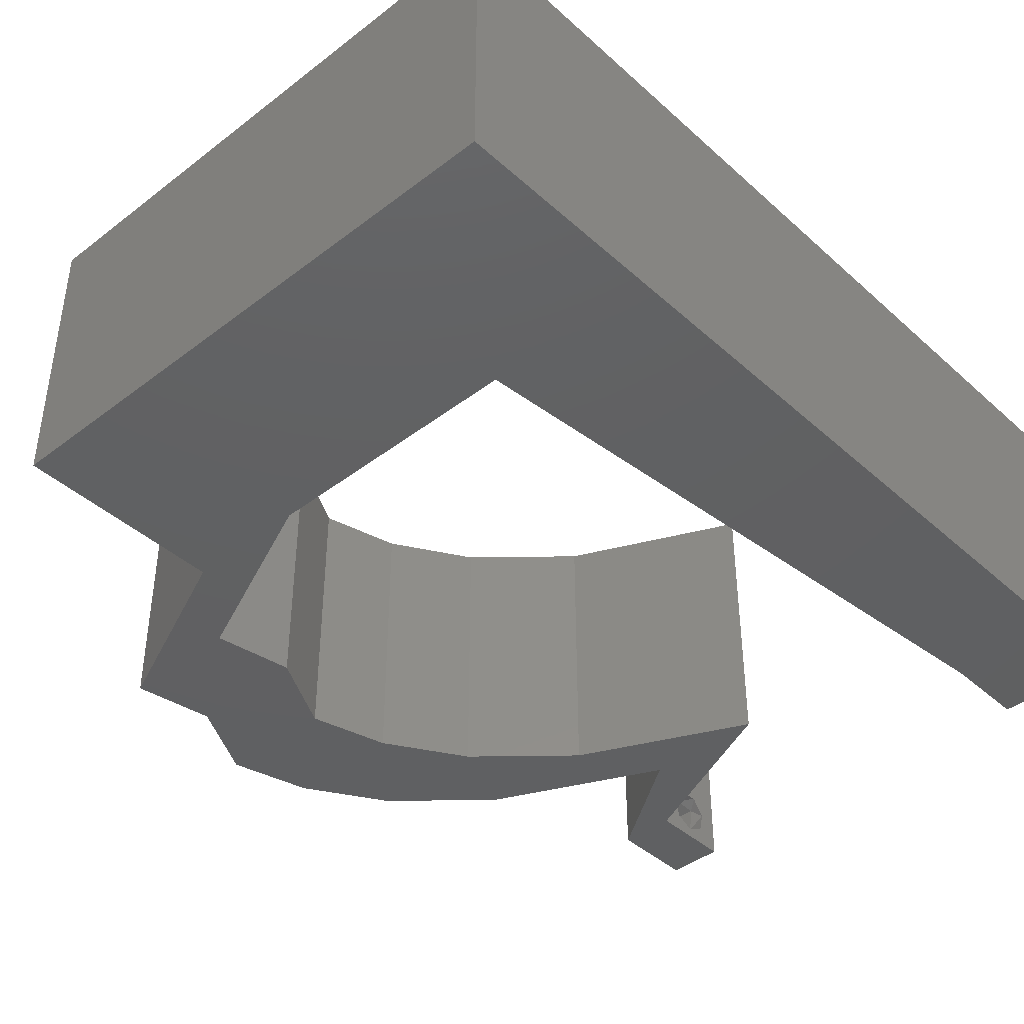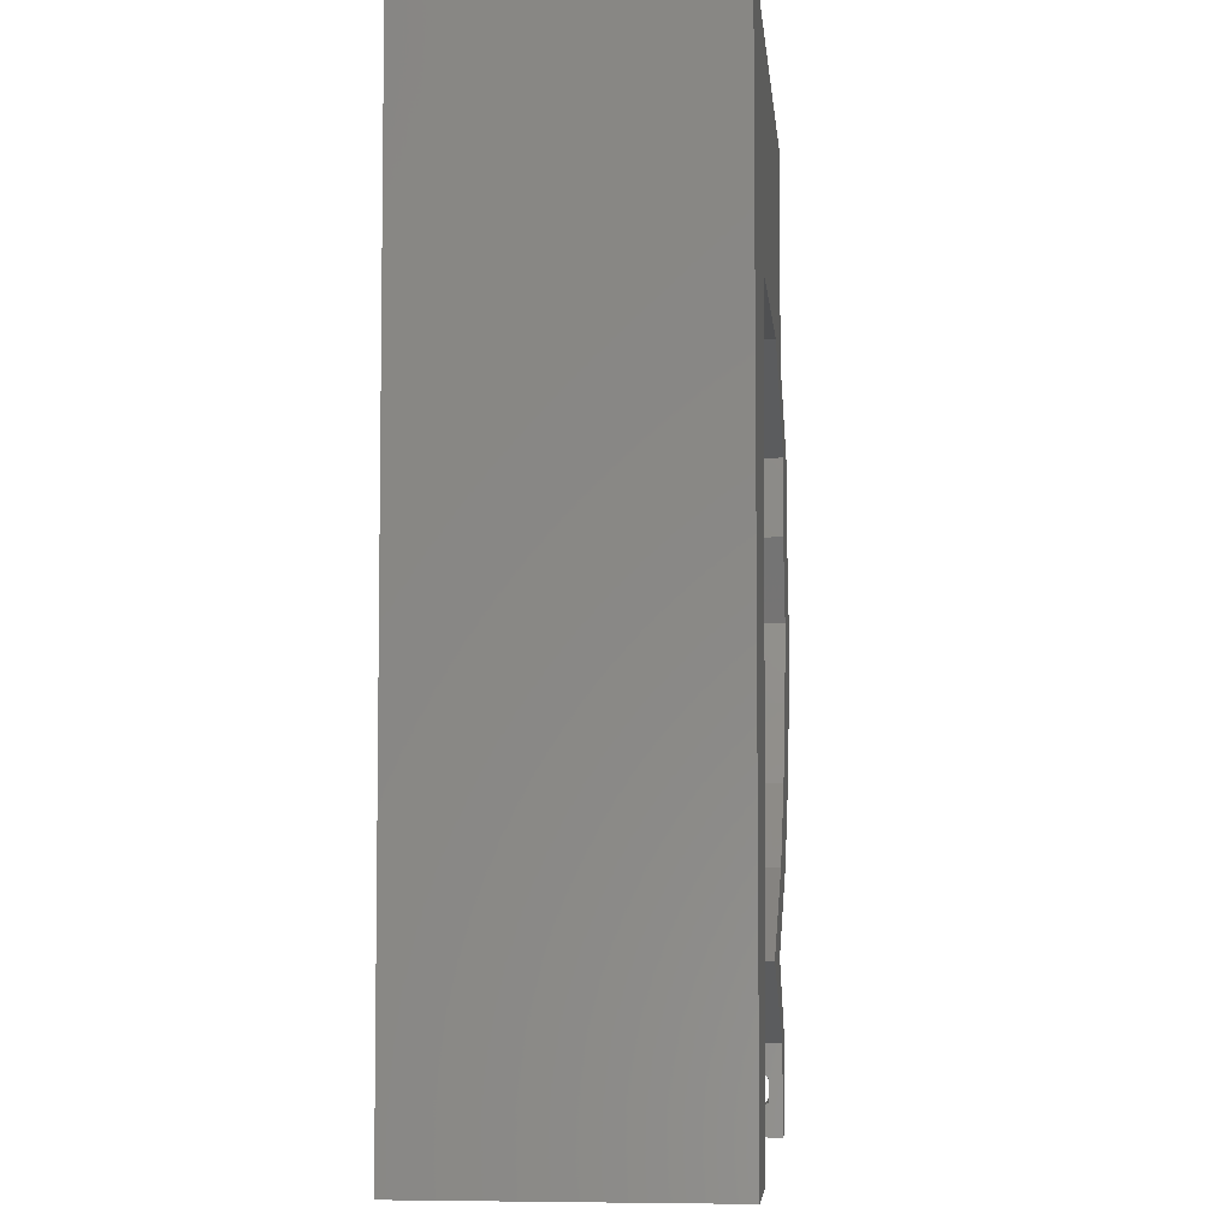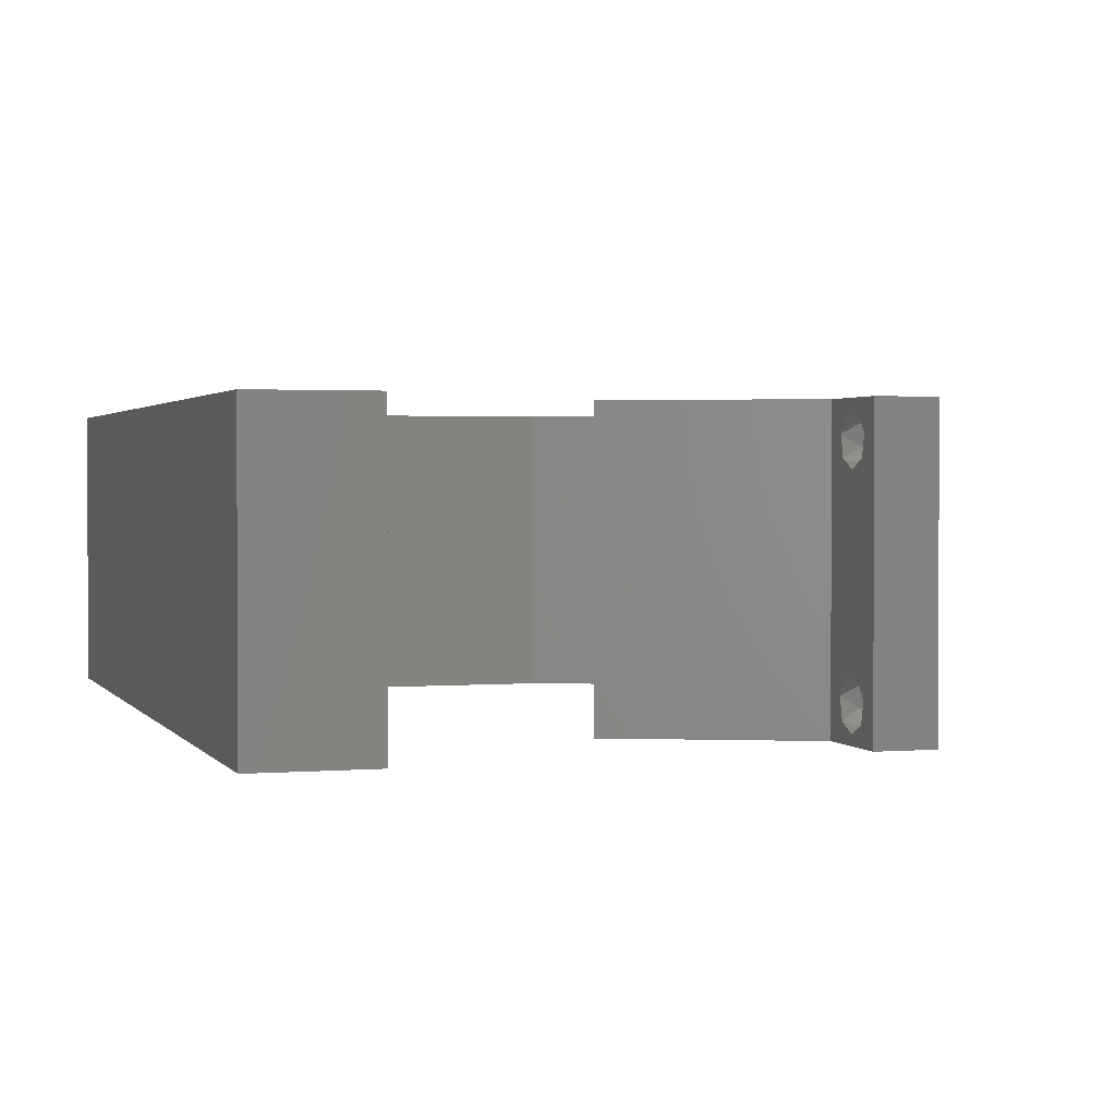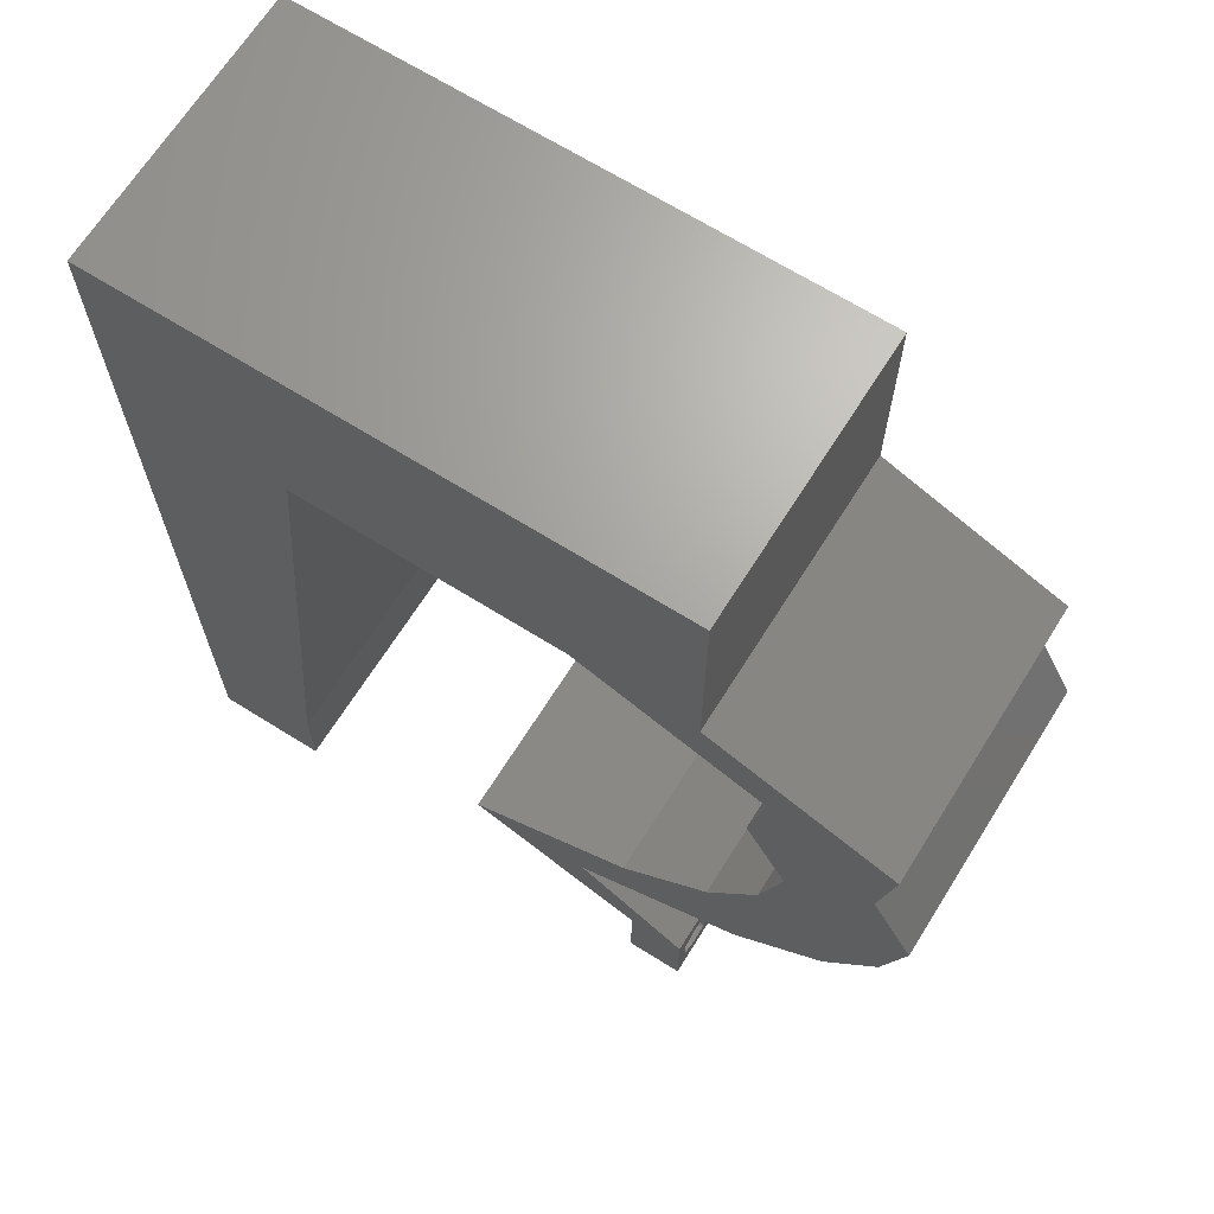
<metadata>
{"format":"stl","ext":"stl","renderer":"f3d","projection":"perspective","resolution":1024,"background":"white","views":[{"elev":-41.7,"azim":-137.2,"up":"+Z"},{"elev":-5.5,"azim":-84.6,"up":"+Y"},{"elev":1.8,"azim":-17.2,"up":"+Z"},{"elev":67.4,"azim":32.1,"up":"+Y"}]}
</metadata>
<code>
# stl→obj: 267 verts, 538 faces
v 0.04 0 0.01
v 0.04 -0.006 0.01
v 0.04 -0.002262 0.003932
v 0.04 -0.003 0.0159
v 0.04 -0.001671 0.00134
v 0.04 0 0
v 0.04 -0.001343 0.002778
v 0.04 -0.004657 0.002778
v 0.04 -0.006 0
v 0.04 -0.004329 0.00134
v 0.04 -0.003 0.0007
v 0.04 0 0.02
v 0.04 -0.002262 0.01913
v 0.04 -0.001343 0.01798
v 0.04 -0.004657 0.01798
v 0.04 -0.003738 0.01913
v 0.04 -0.006 0.02
v 0.04 -0.001671 0.01654
v 0.04 -0.004329 0.01654
v 0.04 -0.003738 0.003932
v 0.036 -0.006 0.01
v 0.036 0 0.01
v 0.036 -0.002262 0.003932
v 0.036 -0.003 0.0159
v 0.036 -0.001343 0.002778
v 0.036 0 0
v 0.036 -0.001671 0.00134
v 0.036 -0.004657 0.002778
v 0.036 -0.004329 0.00134
v 0.036 -0.006 0
v 0.036 -0.003 0.0007
v 0.036 0 0.02
v 0.036 -0.001343 0.01798
v 0.036 -0.002262 0.01913
v 0.036 -0.006 0.02
v 0.036 -0.003738 0.01913
v 0.036 -0.004657 0.01798
v 0.036 -0.001671 0.01654
v 0.036 -0.004329 0.01654
v 0.036 -0.003738 0.003932
v 0.01118 0.03387 0.02
v 0 0.024 0.02
v 0.01012 0.02258 0.02
v 0 -0.006 0.02
v 0.008 -0.006 0.02
v 0.004 -0.003 0.02
v 0.008 0 0.02
v 0 0 0.02
v 0 0.036 0.02
v 0.02924 0.008468 0.02
v 0.02962 0.002823 0.02
v 0.03195 0.005645 0.02
v 0.03129 0.04516 0.02
v 0.03796 0.04234 0.02
v 0.03685 0.04562 0.02
v 0.04898 0.03808 0.02
v 0.04462 0.03952 0.02
v 0.04791 0.03406 0.02
v 0.04394 0.01129 0.02
v 0.05026 0.01694 0.02
v 0.04591 0.01814 0.02
v 0.004265 0.005823 0.02
v 0.04362 0.03387 0.02
v 0.04 0.04516 0.02
v 0.03565 0.04887 0.02
v 0 0.012 0.02
v 0.004978 0.01737 0.02
v 0.05379 0.02258 0.02
v 0.04962 0.02395 0.02
v 0 0.06 0.02
v 0 0.048 0.02
v 0.008298 0.05176 0.02
v 0.04508 0.02258 0.02
v 0.04 0.05258 0.02
v 0.04666 0.04234 0.02
v 0.02712 0.05234 0.02
v 0.0553 0.02823 0.02
v 0.01 0.06 0.02
v 0.00906 0.01129 0.02
v 0.05052 0.02963 0.02
v 0.02177 0.04516 0.02
v 0.0466 0.02823 0.02
v 0.04156 0.01694 0.02
v 0.05232 0.03387 0.02
v 0.05333 0.03952 0.02
v 0.04 0.06 0.02
v 0.03 0.06 0.02
v 0.03433 0.05492 0.02
v 0.02 0.06 0.02
v 0.01687 0.05231 0.02
v 0.01224 0.04516 0.02
v 0.005058 0.042 0.02
v 0.038 -0.003 0.02
v 0.03523 0.01129 0.02
v 0.03794 0.008468 0.02
v 0.02324 0.005645 0.02
v 0 -0.006 0.01
v 0 -0.003 0.015
v 0 0 0.01
v 0 -0.006 0
v 0 -0.003 0.005
v 0 0 0
v 0.004 -0.006 0.015
v 0.008 -0.006 0.01
v 0.004 -0.006 0.005
v 0.008 -0.006 0
v 0 0.009 0.0114
v 0 0.06 0
v 0 0.051 0.0086
v 0 0.06 0.01
v 0 0.048 0
v 0 0.0415 0.009767
v 0 0.03 0.01
v 0 0.036 0
v 0 0.024 0
v 0 0.0185 0.01023
v 0 0.012 0
v 0 0.005337 0.005128
v 0 0.05466 0.01487
v 0.01118 0.03387 0
v 0.01012 0.02258 0
v 0.004 -0.003 0
v 0.008 0 0
v 0.02924 0.008468 0
v 0.03195 0.005645 0
v 0.02962 0.002823 0
v 0.03129 0.04516 0
v 0.03685 0.04562 0
v 0.03796 0.04234 0
v 0.04898 0.03808 0
v 0.04791 0.03406 0
v 0.04462 0.03952 0
v 0.04394 0.01129 0
v 0.04591 0.01814 0
v 0.05026 0.01694 0
v 0.004265 0.005823 0
v 0.04362 0.03387 0
v 0.04 0.04516 0
v 0.03565 0.04887 0
v 0.004978 0.01737 0
v 0.04962 0.02395 0
v 0.05379 0.02258 0
v 0.008298 0.05176 0
v 0.04508 0.02258 0
v 0.04 0.05258 0
v 0.04666 0.04234 0
v 0.02712 0.05234 0
v 0.0553 0.02823 0
v 0.01 0.06 0
v 0.00906 0.01129 0
v 0.05052 0.02963 0
v 0.02177 0.04516 0
v 0.0466 0.02823 0
v 0.04156 0.01694 0
v 0.05232 0.03387 0
v 0.05333 0.03952 0
v 0.04 0.06 0
v 0.03433 0.05492 0
v 0.03 0.06 0
v 0.02 0.06 0
v 0.01687 0.05231 0
v 0.005058 0.042 0
v 0.01224 0.04516 0
v 0.038 -0.003 0
v 0.03523 0.01129 0
v 0.03794 0.008468 0
v 0.02324 0.005645 0
v 0.008 0 0.01
v 0.008 -0.003 0.015
v 0.008 -0.003 0.005
v 0.015 0.06 0.01134
v 0.025 0.06 0.008977
v 0.006575 0.06 0.007337
v 0.03344 0.06 0.01273
v 0.04 0.06 0.01
v 0.03407 0.06 0.005945
v 0.005798 0.06 0.01422
v 0.04 0.05243 0.007461
v 0.04 0.04516 0.01
v 0.04 0.05481 0.01467
v 0.04 0.0497 0.01459
v 0.04653 0.0424 0.007522
v 0.05333 0.03952 0.01
v 0.04407 0.04344 0.01461
v 0.04866 0.04149 0.01471
v 0.05282 0.0367 0.015
v 0.05232 0.03387 0.01
v 0.05282 0.0367 0.005
v 0.05381 0.03105 0.015
v 0.0553 0.02823 0.01
v 0.05381 0.03105 0.005
v 0.05454 0.0254 0.015
v 0.05379 0.02258 0.01
v 0.05454 0.0254 0.005
v 0.05203 0.01976 0.015
v 0.05026 0.01694 0.01
v 0.05203 0.01976 0.005
v 0.04394 0.01129 0.01
v 0.0471 0.01411 0.015
v 0.0471 0.01411 0.005
v 0.03195 0.005645 0.01
v 0.03597 0.002823 0.015
v 0.03597 0.002823 0.005
v 0.03154 0.001972 0.00483
v 0.02746 0.003778 0.004911
v 0.02324 0.005645 0.01
v 0.03179 0.001863 0.01472
v 0.02771 0.00367 0.01477
v 0.02966 0.002804 0.009724
v 0.03523 0.01129 0.01
v 0.04156 0.01694 0.01
v 0.0384 0.01411 0.015
v 0.0384 0.01411 0.005
v 0.04332 0.01976 0.015
v 0.04508 0.02258 0.01
v 0.04332 0.01976 0.005
v 0.04584 0.0254 0.015
v 0.0466 0.02823 0.01
v 0.04584 0.0254 0.005
v 0.04511 0.03105 0.015
v 0.04362 0.03387 0.01
v 0.04511 0.03105 0.005
v 0.04412 0.0367 0.015
v 0.04462 0.03952 0.01
v 0.04412 0.0367 0.005
v 0.03782 0.0424 0.007522
v 0.03129 0.04516 0.01
v 0.03996 0.04149 0.01471
v 0.03537 0.04344 0.01461
v 0.02379 0.04516 0.007615
v 0.01224 0.04516 0.01
v 0.01925 0.04516 0.01305
v 0.02558 0.04516 0.01419
v 0.017 0.04516 0.005
v 0.008797 0.008487 0.01176
v 0.01144 0.03668 0.008237
v 0.01061 0.02775 0.009677
v 0.009627 0.01733 0.01024
v 0.0375 -0.003738 0.01607
v 0.03727 -0.002262 0.01607
v 0.03871 -0.002229 0.01608
v 0.03888 -0.003738 0.01607
v 0.03727 -0.004329 0.01866
v 0.03873 -0.004657 0.01722
v 0.03725 -0.004657 0.01722
v 0.03873 -0.003 0.0193
v 0.03727 -0.001671 0.01866
v 0.03875 -0.001671 0.01866
v 0.03875 -0.004329 0.01866
v 0.03725 -0.003 0.0193
v 0.03873 -0.001343 0.01722
v 0.03725 -0.001343 0.01722
v 0.03873 -0.003738 0.0008684
v 0.03727 -0.002262 0.0008684
v 0.03726 -0.003758 0.0008785
v 0.03874 -0.002242 0.0008785
v 0.03873 -0.001343 0.002022
v 0.03727 -0.001671 0.00346
v 0.03725 -0.001343 0.002022
v 0.03873 -0.003 0.0041
v 0.03725 -0.003 0.0041
v 0.03875 -0.001671 0.00346
v 0.03727 -0.004657 0.002022
v 0.03875 -0.004657 0.002022
v 0.03798 -0.004322 0.003468
v 0.03913 -0.004332 0.003456
v 0.03684 -0.004329 0.00346
f 1 2 3
f 1 4 2
f 5 6 7
f 8 9 10
f 10 9 11
f 11 6 5
f 12 13 14
f 15 16 17
f 12 17 13
f 13 17 16
f 9 6 11
f 7 6 1
f 1 12 18
f 18 12 14
f 2 19 17
f 19 15 17
f 2 9 8
f 18 4 1
f 4 19 2
f 7 1 3
f 20 2 8
f 3 2 20
f 21 22 23
f 24 22 21
f 25 26 27
f 28 29 30
f 30 29 31
f 27 26 31
f 32 33 34
f 35 36 37
f 34 35 32
f 36 35 34
f 32 38 33
f 26 30 31
f 25 22 26
f 35 39 21
f 37 39 35
f 22 38 32
f 30 21 28
f 21 39 24
f 24 38 22
f 28 21 40
f 40 21 23
f 23 22 25
f 41 42 43
f 44 45 46
f 47 48 46
f 49 42 41
f 50 51 52
f 53 54 55
f 56 57 58
f 59 60 61
f 48 47 62
f 57 63 58
f 64 65 55
f 42 66 67
f 60 68 69
f 60 69 61
f 70 71 72
f 69 73 61
f 64 74 65
f 75 57 56
f 76 53 65
f 68 77 69
f 78 70 72
f 79 43 67
f 69 77 80
f 81 53 76
f 63 82 58
f 83 59 61
f 84 85 56
f 86 87 88
f 76 65 88
f 89 78 90
f 87 89 76
f 76 89 90
f 58 82 80
f 41 91 92
f 77 84 80
f 91 72 92
f 73 83 61
f 79 66 62
f 35 17 93
f 84 56 58
f 71 49 92
f 74 86 88
f 81 76 90
f 91 81 90
f 90 78 72
f 72 71 92
f 49 41 92
f 45 47 46
f 48 44 46
f 43 42 67
f 82 73 69
f 12 32 93
f 66 79 67
f 84 58 80
f 82 69 80
f 87 76 88
f 91 90 72
f 65 74 88
f 54 64 55
f 65 53 55
f 66 48 62
f 85 75 56
f 32 12 52
f 17 12 93
f 32 35 93
f 47 79 62
f 64 57 75
f 57 64 54
f 59 83 94
f 95 59 94
f 52 51 32
f 52 95 94
f 50 52 94
f 51 50 96
f 97 98 99
f 48 98 44
f 100 101 102
f 99 101 97
f 44 98 97
f 99 98 48
f 97 101 100
f 102 101 99
f 45 103 104
f 97 103 44
f 100 105 97
f 104 105 106
f 44 103 45
f 104 103 97
f 106 105 100
f 97 105 104
f 48 107 99
f 108 109 110
f 111 109 108
f 66 107 48
f 112 113 49
f 114 113 112
f 114 112 111
f 49 113 42
f 115 113 114
f 116 113 115
f 42 116 66
f 71 112 49
f 117 116 115
f 42 113 116
f 102 118 117
f 70 119 71
f 71 109 112
f 117 107 116
f 117 118 107
f 71 119 109
f 116 107 66
f 112 109 111
f 110 119 70
f 99 118 102
f 107 118 99
f 109 119 110
f 120 121 115
f 100 122 106
f 123 122 102
f 114 120 115
f 124 125 126
f 127 128 129
f 130 131 132
f 133 134 135
f 102 136 123
f 132 131 137
f 138 128 139
f 115 140 117
f 135 141 142
f 135 134 141
f 108 143 111
f 141 134 144
f 138 139 145
f 146 130 132
f 147 139 127
f 142 141 148
f 149 143 108
f 150 140 121
f 141 151 148
f 152 147 127
f 137 131 153
f 154 134 133
f 155 130 156
f 157 158 159
f 147 158 139
f 160 161 149
f 159 147 160
f 147 161 160
f 131 151 153
f 120 162 163
f 148 151 155
f 163 162 143
f 144 134 154
f 150 136 117
f 30 164 9
f 155 131 130
f 111 162 114
f 145 158 157
f 152 161 147
f 163 161 152
f 161 143 149
f 143 162 111
f 114 162 120
f 106 122 123
f 102 122 100
f 121 140 115
f 153 141 144
f 6 164 26
f 117 140 150
f 155 151 131
f 153 151 141
f 159 158 147
f 163 143 161
f 139 158 145
f 129 128 138
f 139 128 127
f 117 136 102
f 156 130 146
f 26 125 6
f 9 164 6
f 26 164 30
f 123 136 150
f 138 146 132
f 129 138 132
f 133 165 154
f 166 165 133
f 125 26 126
f 125 165 166
f 124 165 125
f 126 167 124
f 168 169 104
f 45 169 47
f 123 170 106
f 104 170 168
f 47 169 168
f 104 169 45
f 106 170 104
f 168 170 123
f 149 171 160
f 87 172 89
f 171 172 160
f 89 172 171
f 149 173 171
f 87 174 172
f 160 172 159
f 89 171 78
f 108 173 149
f 110 173 108
f 86 174 87
f 175 174 86
f 172 176 159
f 171 177 78
f 174 176 172
f 173 177 171
f 159 176 157
f 157 176 175
f 70 177 110
f 78 177 70
f 110 177 173
f 175 176 174
f 157 178 145
f 145 178 138
f 175 178 157
f 138 178 179
f 86 180 175
f 179 181 64
f 74 180 86
f 64 181 74
f 180 181 178
f 74 181 180
f 178 181 179
f 180 178 175
f 138 182 146
f 146 182 156
f 179 182 138
f 156 182 183
f 64 184 179
f 183 185 85
f 75 184 64
f 85 185 75
f 182 184 185
f 185 184 75
f 179 184 182
f 183 182 185
f 84 186 85
f 183 186 187
f 156 188 155
f 187 188 183
f 85 186 183
f 187 186 84
f 183 188 156
f 155 188 187
f 77 189 84
f 187 189 190
f 155 191 148
f 190 191 187
f 84 189 187
f 190 189 77
f 187 191 155
f 148 191 190
f 68 192 77
f 190 192 193
f 148 194 142
f 193 194 190
f 77 192 190
f 193 192 68
f 190 194 148
f 142 194 193
f 60 195 68
f 193 195 196
f 142 197 135
f 196 197 193
f 68 195 193
f 196 195 60
f 193 197 142
f 135 197 196
f 198 199 59
f 60 199 196
f 196 200 135
f 133 200 198
f 59 199 60
f 196 199 198
f 135 200 133
f 198 200 196
f 201 198 95
f 201 166 198
f 198 59 95
f 95 52 201
f 198 166 133
f 125 166 201
f 52 202 201
f 1 202 12
f 201 203 125
f 6 203 1
f 12 202 52
f 1 203 201
f 125 203 6
f 201 202 1
f 2 17 35
f 21 2 35
f 30 9 2
f 30 2 21
f 22 204 26
f 167 205 206
f 32 207 22
f 206 208 96
f 96 208 51
f 51 207 32
f 126 205 167
f 26 204 126
f 208 207 51
f 208 209 207
f 204 205 126
f 207 209 22
f 206 209 208
f 209 205 204
f 209 204 22
f 206 205 209
f 210 206 50
f 124 206 210
f 206 96 50
f 50 94 210
f 124 167 206
f 210 165 124
f 211 212 83
f 94 212 210
f 154 213 211
f 210 213 165
f 83 212 94
f 210 212 211
f 165 213 154
f 211 213 210
f 73 214 83
f 211 214 215
f 154 216 144
f 215 216 211
f 83 214 211
f 215 214 73
f 211 216 154
f 144 216 215
f 82 217 73
f 215 217 218
f 144 219 153
f 218 219 215
f 73 217 215
f 218 217 82
f 215 219 144
f 153 219 218
f 63 220 82
f 218 220 221
f 153 222 137
f 221 222 218
f 82 220 218
f 221 220 63
f 218 222 153
f 137 222 221
f 57 223 63
f 221 223 224
f 137 225 132
f 224 225 221
f 63 223 221
f 224 223 57
f 221 225 137
f 132 225 224
f 132 226 129
f 129 226 127
f 224 226 132
f 127 226 227
f 57 228 224
f 227 229 53
f 54 228 57
f 53 229 54
f 228 229 226
f 54 229 228
f 228 226 224
f 226 229 227
f 127 230 152
f 227 230 127
f 231 232 91
f 91 232 81
f 53 233 227
f 163 234 231
f 81 233 53
f 152 234 163
f 231 234 232
f 232 234 230
f 233 230 227
f 230 234 152
f 233 232 230
f 81 232 233
f 150 235 123
f 41 236 91
f 231 236 163
f 168 235 47
f 120 237 121
f 79 238 43
f 163 236 120
f 47 235 79
f 237 238 121
f 43 238 237
f 121 238 150
f 43 237 41
f 238 235 150
f 237 236 41
f 120 236 237
f 79 235 238
f 91 236 231
f 123 235 168
f 4 24 239
f 24 4 240
f 240 4 241
f 4 239 242
f 243 244 245
f 246 247 248
f 244 243 249
f 247 246 250
f 243 246 249
f 246 243 250
f 247 251 248
f 251 247 252
f 251 252 241
f 252 240 241
f 244 239 245
f 239 244 242
f 37 36 243
f 13 16 246
f 34 33 247
f 15 19 244
f 13 246 248
f 37 243 245
f 243 36 250
f 246 16 249
f 34 247 250
f 15 244 249
f 18 14 251
f 247 33 252
f 14 13 248
f 39 37 245
f 36 34 250
f 16 15 249
f 251 14 248
f 239 39 245
f 33 38 252
f 38 24 240
f 38 240 252
f 244 19 242
f 18 251 241
f 24 39 239
f 19 4 242
f 4 18 241
f 11 31 253
f 31 11 254
f 253 31 255
f 254 11 256
f 257 258 259
f 258 260 261
f 258 257 262
f 260 258 262
f 253 263 264
f 254 257 259
f 263 265 264
f 257 254 256
f 263 253 255
f 264 265 266
f 265 263 267
f 261 260 265
f 23 25 258
f 5 7 257
f 3 20 260
f 29 28 263
f 23 258 261
f 258 25 259
f 3 260 262
f 257 7 262
f 25 27 259
f 40 23 261
f 8 10 264
f 7 3 262
f 27 31 254
f 10 11 253
f 27 254 259
f 10 253 264
f 261 265 267
f 265 260 266
f 29 263 255
f 5 257 256
f 260 20 266
f 263 28 267
f 40 261 267
f 8 264 266
f 20 8 266
f 28 40 267
f 11 5 256
f 31 29 255

</code>
